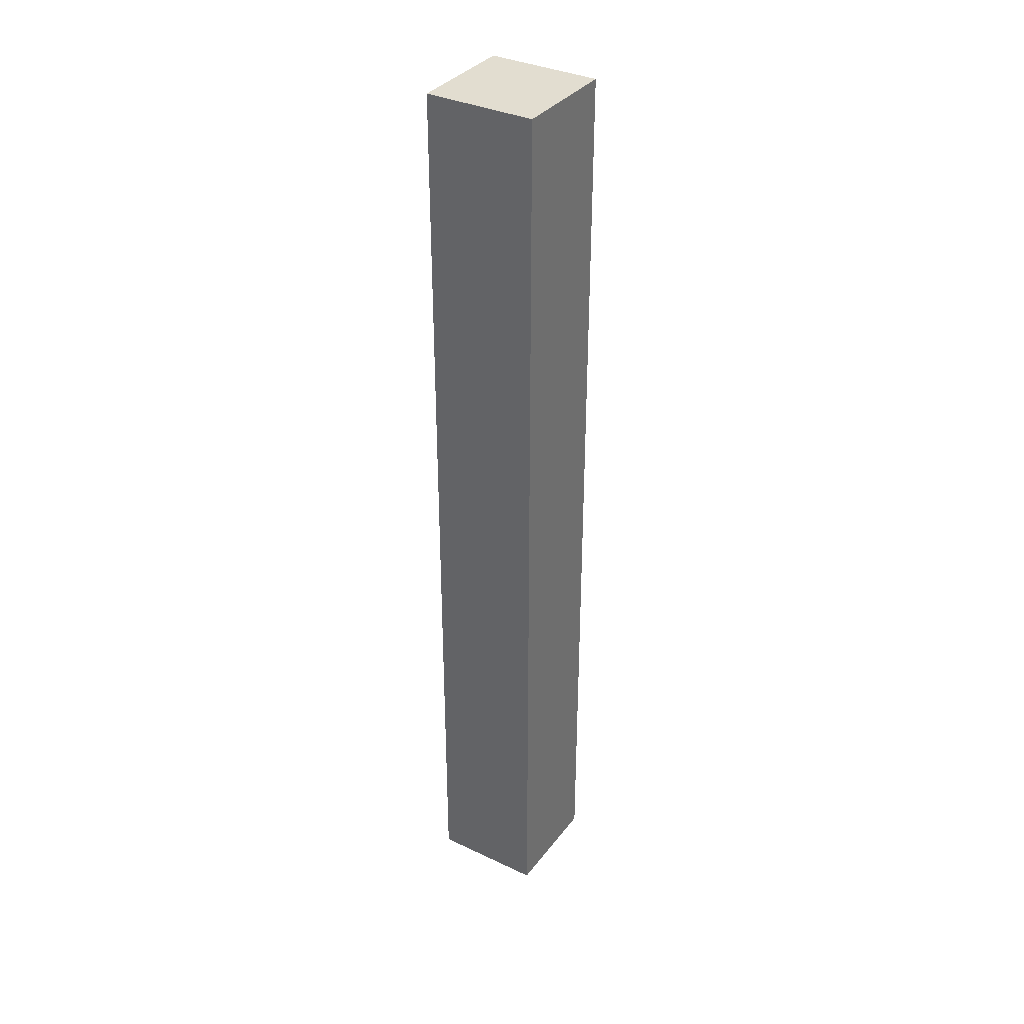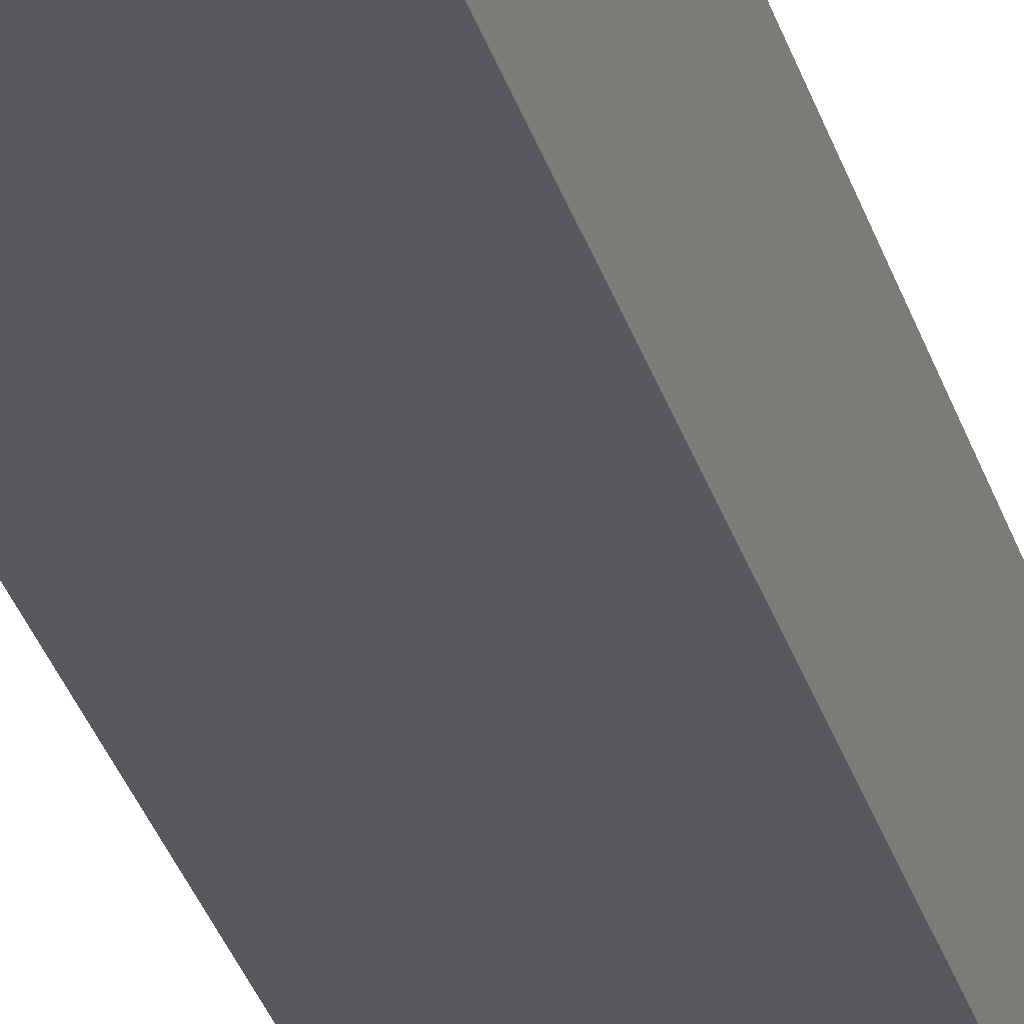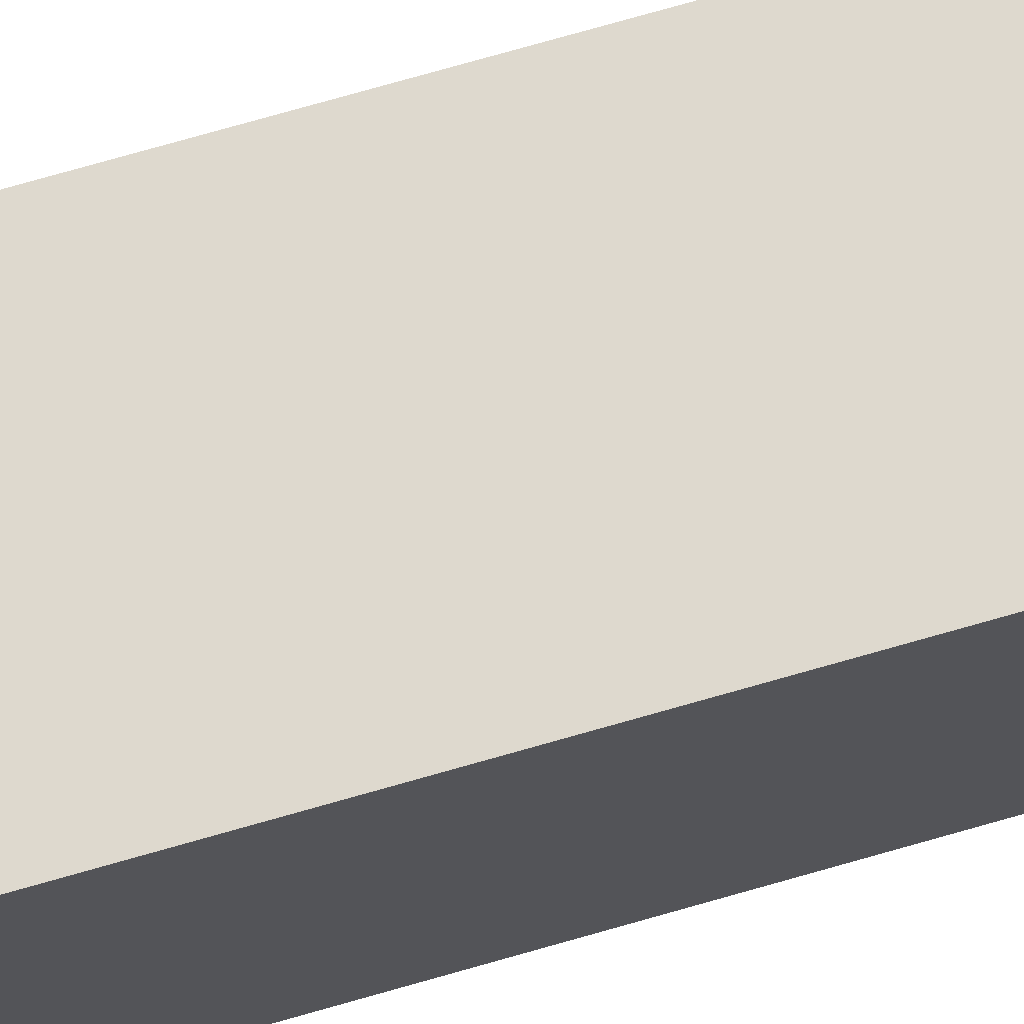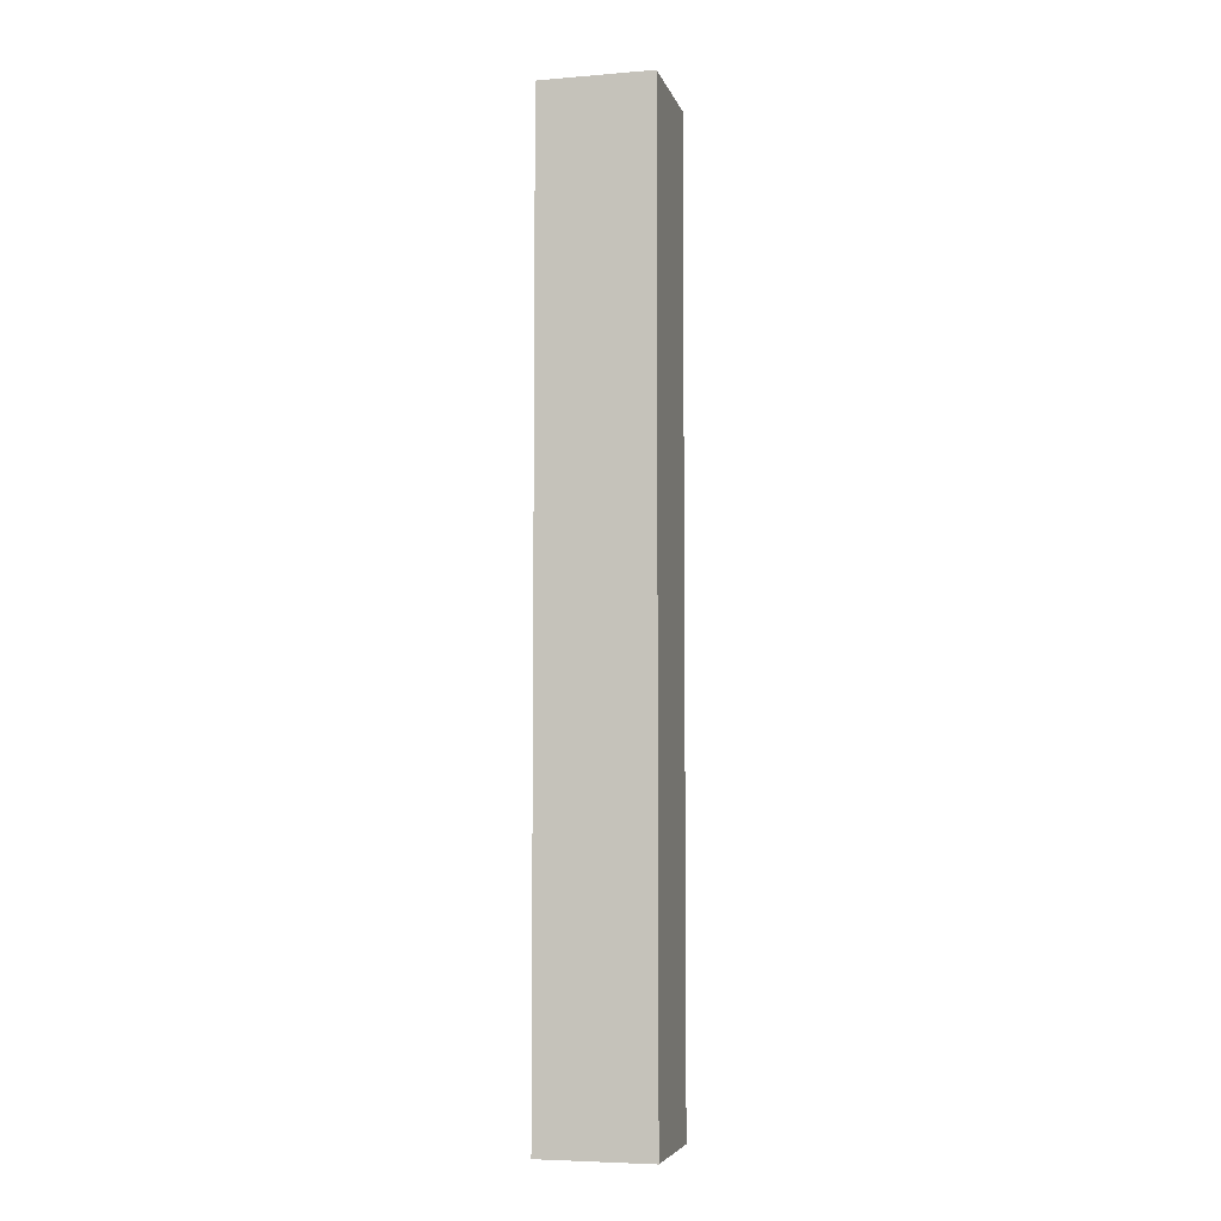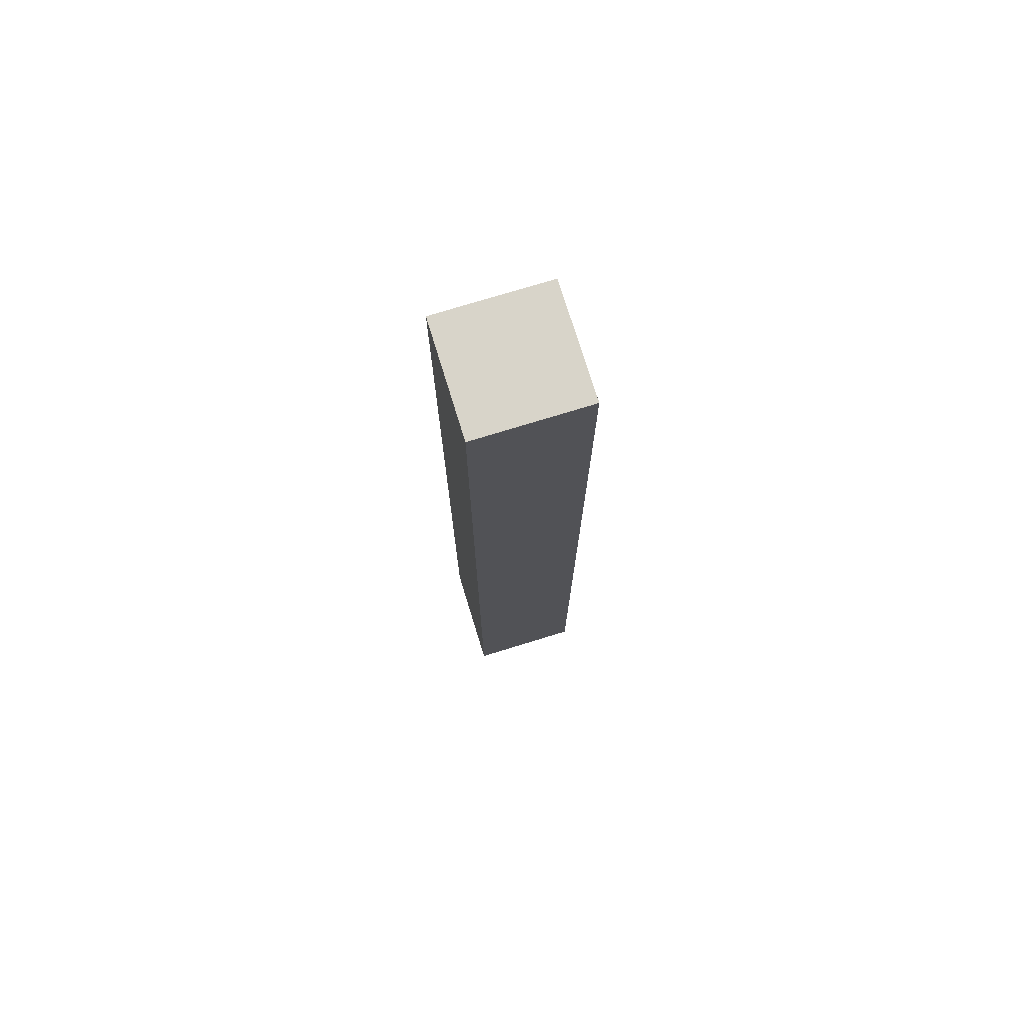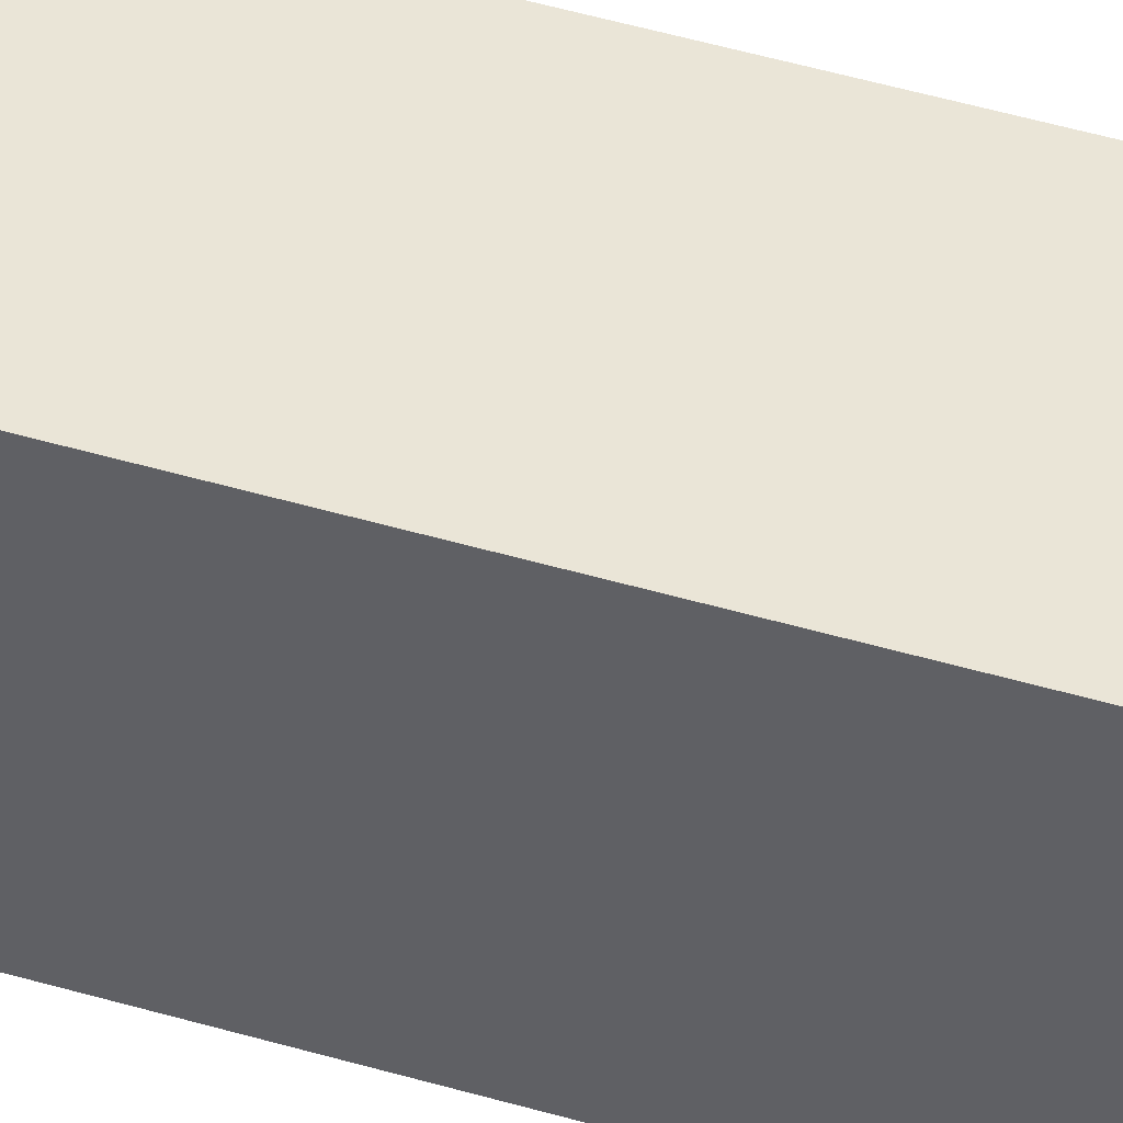
<metadata>
{"format":"obj","ext":"obj","renderer":"f3d","projection":"perspective","resolution":1024,"background":"white","views":[{"elev":35.2,"azim":122.1,"up":"+Y"},{"elev":-29.2,"azim":-165.4,"up":"+Z"},{"elev":71.4,"azim":73.8,"up":"+Z"},{"elev":-5.7,"azim":-166.0,"up":"+Y"},{"elev":75.0,"azim":-17.1,"up":"+Y"},{"elev":44.0,"azim":109.5,"up":"+Z"}]}
</metadata>
<code>
o 267332
v -12.52 9.6 4.301
v -12.52 9.6 4.501
v -12.52 11.3 4.501
v -12.52 11.3 4.301
v -12.32 9.6 4.301
v -12.32 11.3 4.301
v -12.32 11.3 4.501
v -12.32 9.6 4.501
f 4 1 2
f 2 3 4
f 7 8 5
f 5 6 7
f 2 1 8
f 5 8 1
f 3 2 7
f 8 7 2
f 4 3 6
f 7 6 3
f 1 4 5
f 6 5 4

</code>
